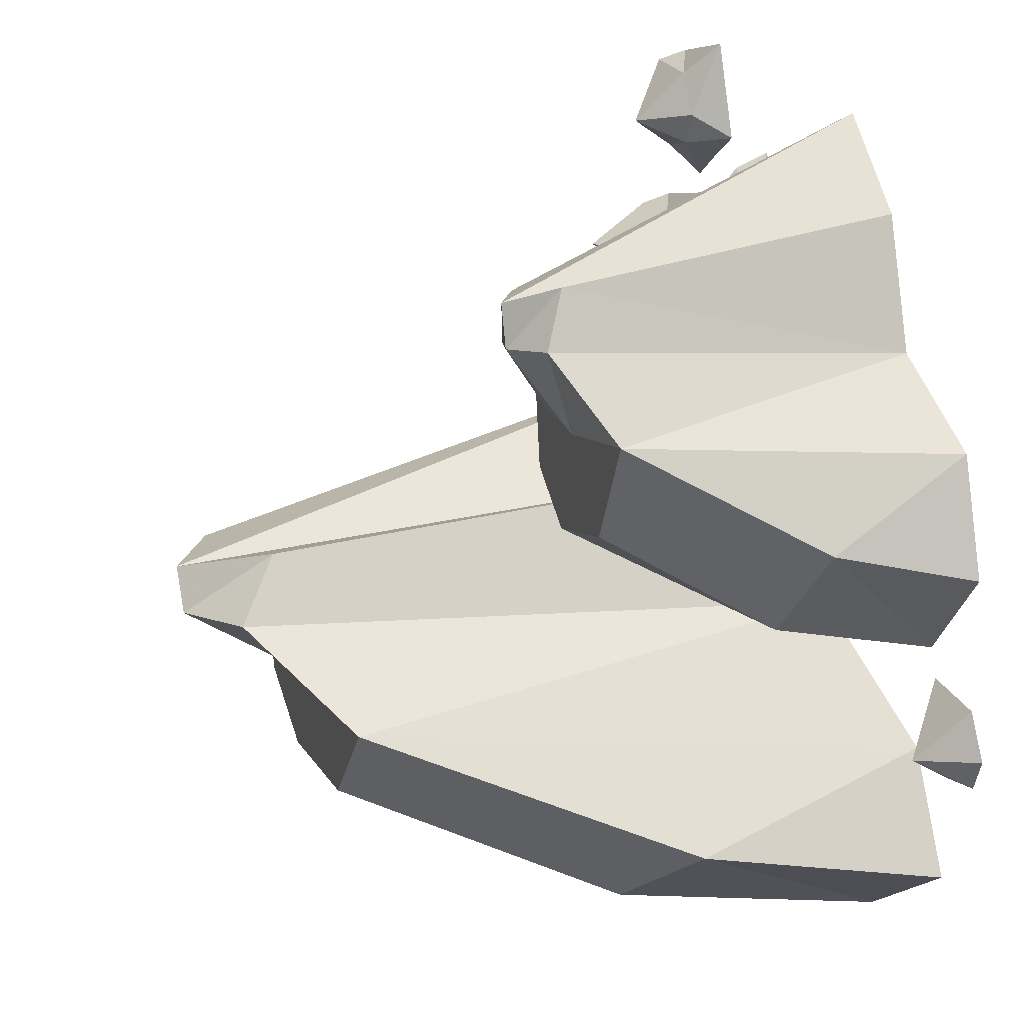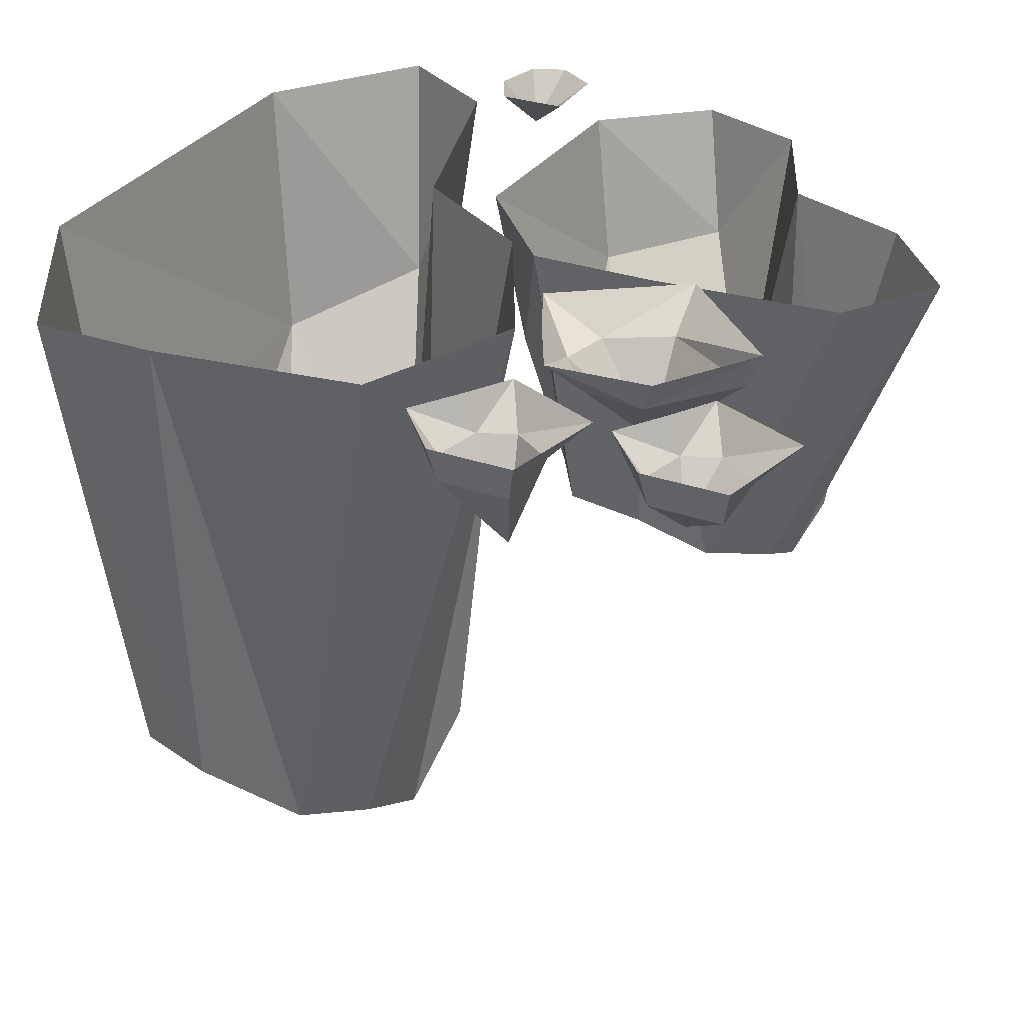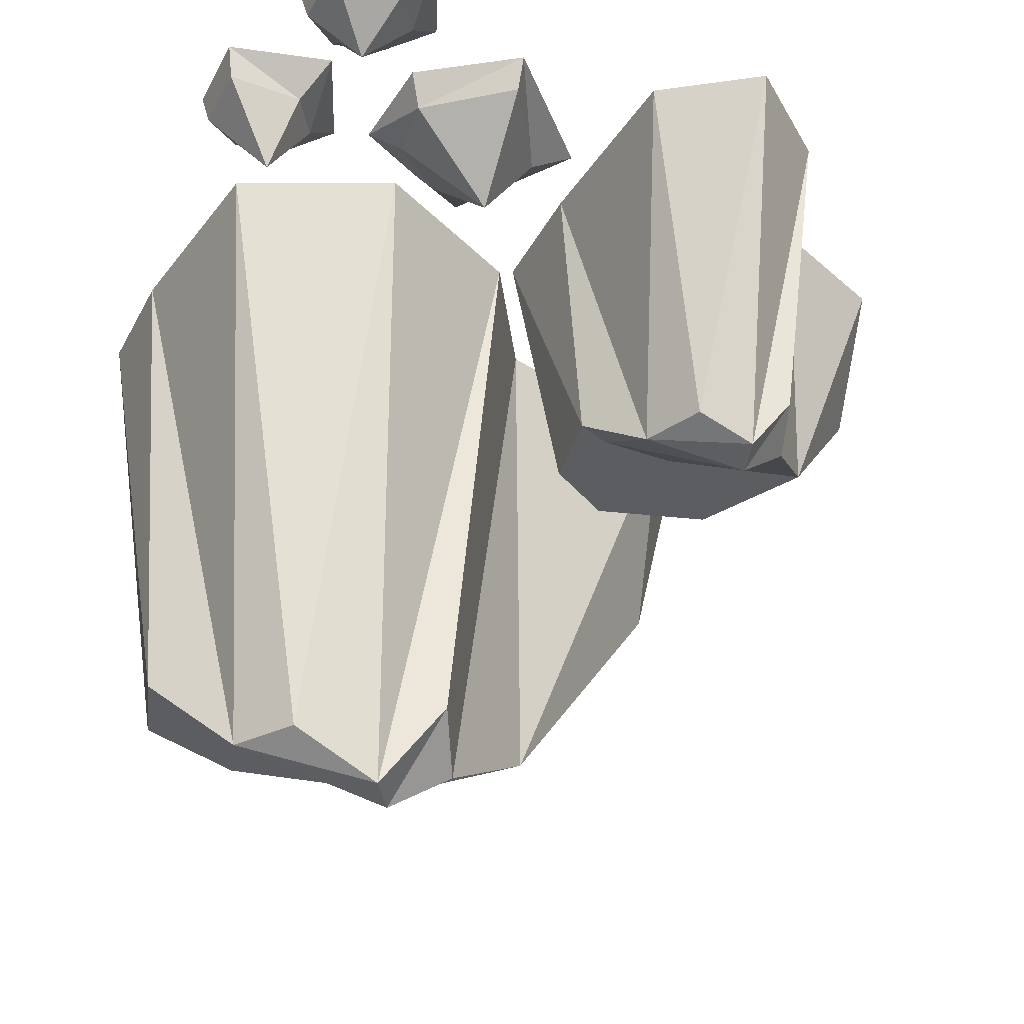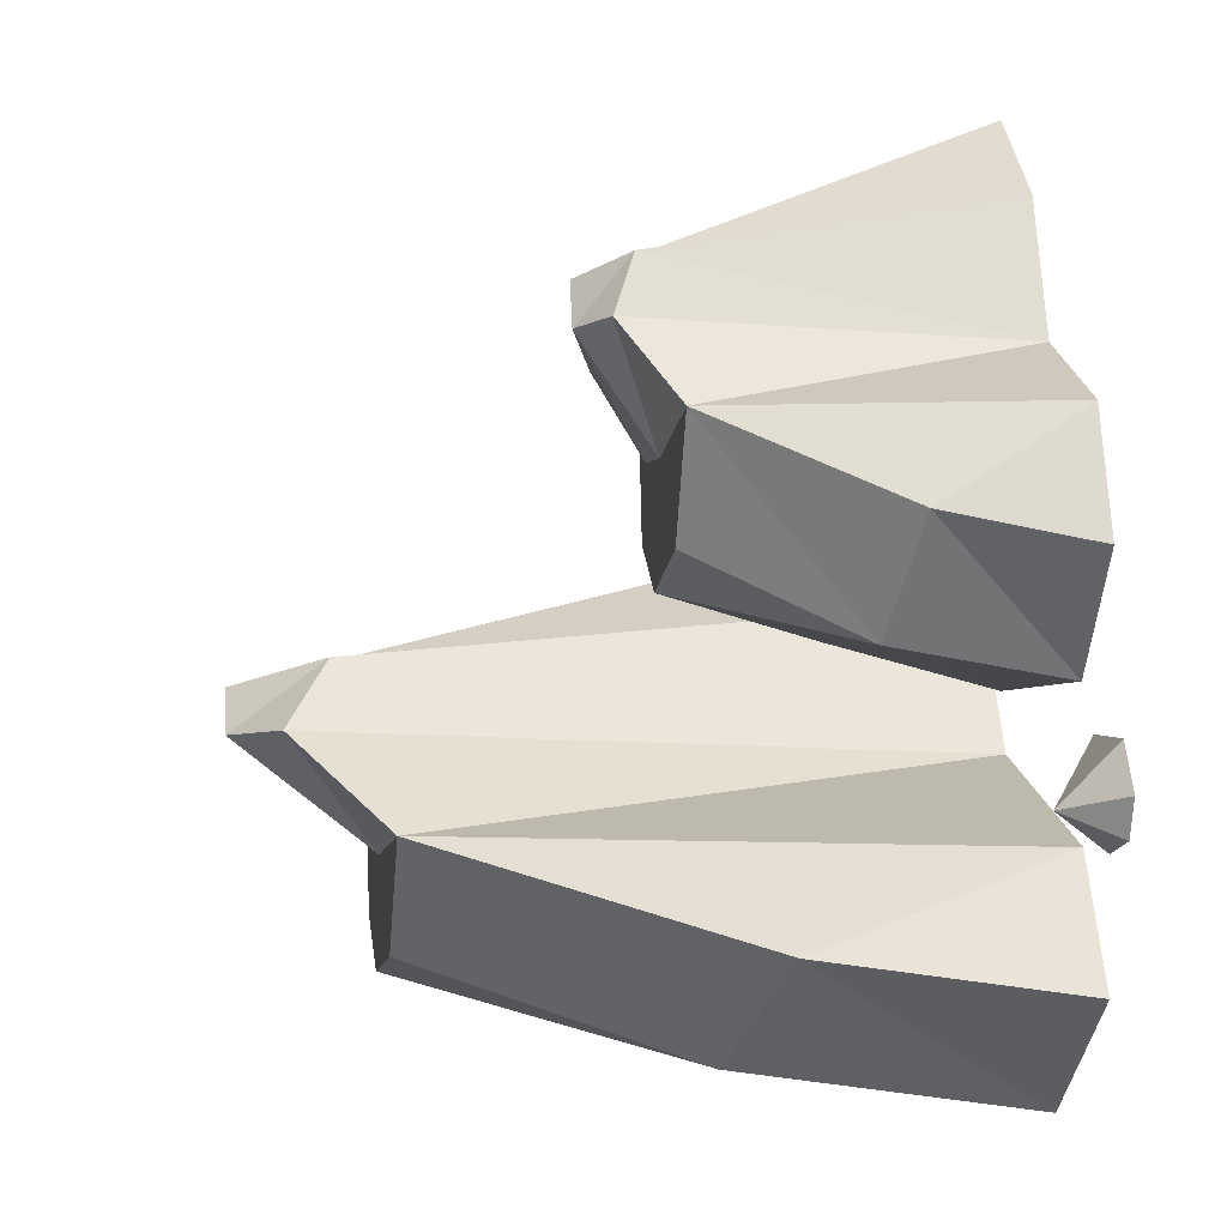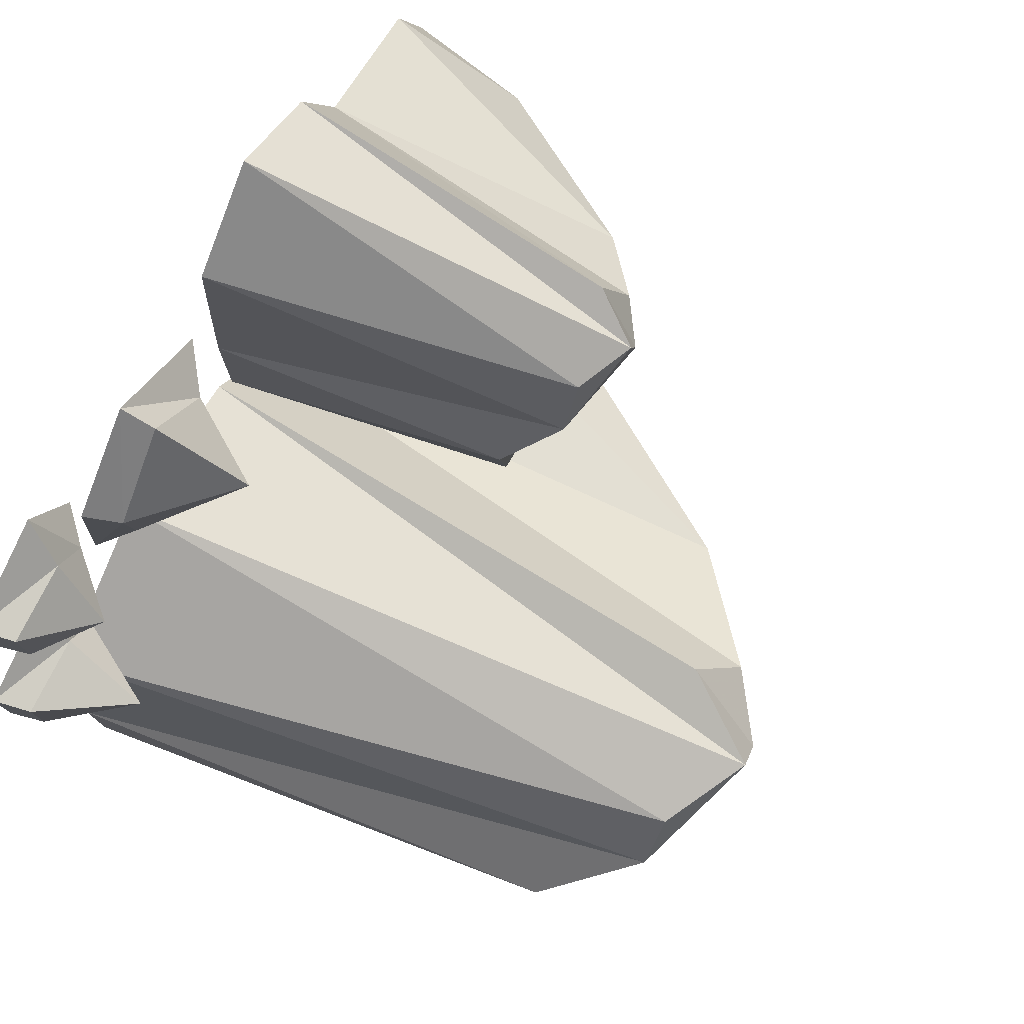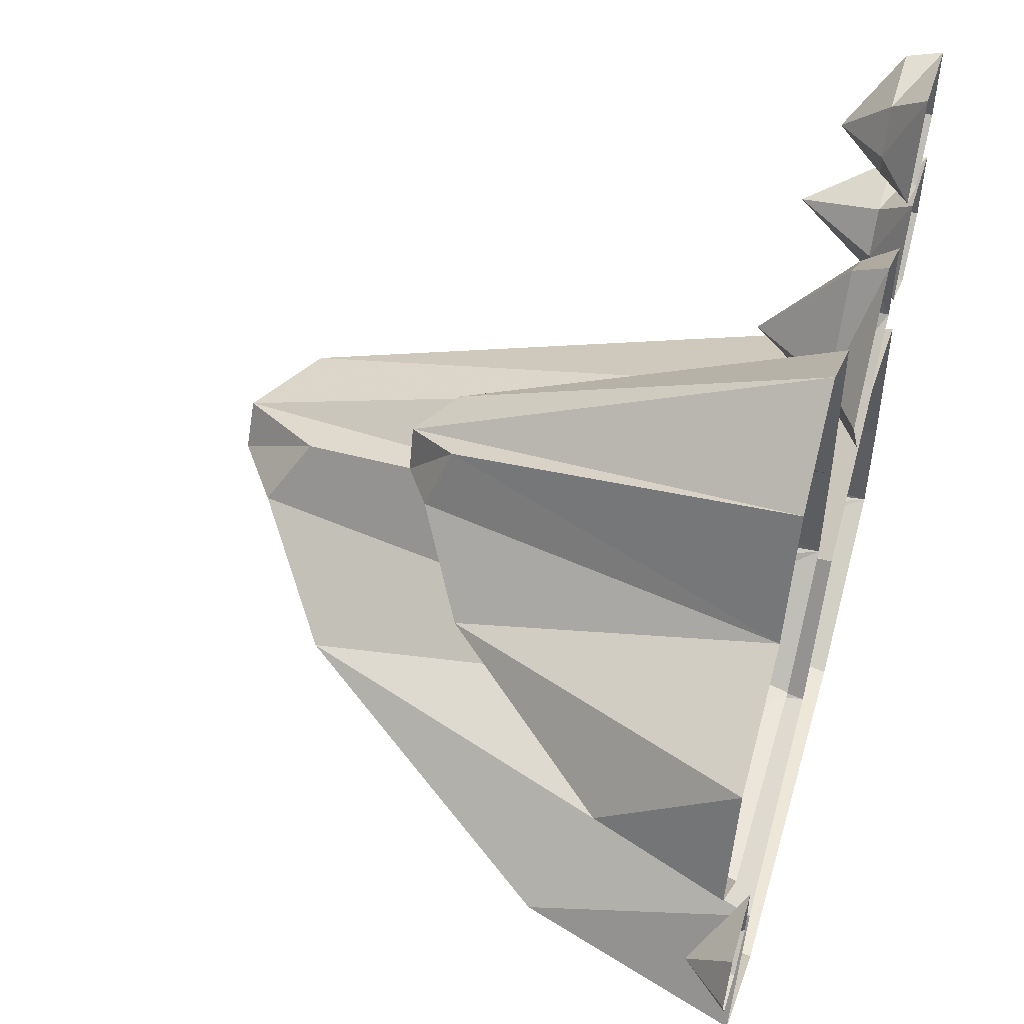
<metadata>
{"format":"obj","ext":"obj","renderer":"f3d","projection":"perspective","resolution":1024,"background":"white","views":[{"elev":22.2,"azim":72.1,"up":"+Z"},{"elev":31.8,"azim":-64.3,"up":"+Y"},{"elev":-36.8,"azim":-25.3,"up":"+Y"},{"elev":0.1,"azim":82.0,"up":"+Z"},{"elev":77.7,"azim":-63.1,"up":"+Z"},{"elev":51.8,"azim":106.1,"up":"+Z"}]}
</metadata>
<code>
o object/rock/2
v 25 -39 -52
v -30 -39 -52
v -27 0 -59
v 31 0 -57
v 43 -33 -37
v 14 -76 -25
v 0 -76 -41
v -27 -76 -46
v -54 0 -44
v 42 0 -25
v 9 0 -16
v 52 0 -41
v -3 -89 -13
v -20 -76 -30
v -38 -76 -30
v -43 -76 -40
v -47 -76 -28
v -54 0 -26
v -36 -89 -18
v -50 0 4
v -30 -89 -9
v -27 0 15
v -17 -96 -8
v -3 0 3
v -8 -83 -4
v -13 -96 -14
v -19 -17 32
v -32 -5 36
v -31 -5 27
v -23 -5 21
v -16 -5 23
v -11 -5 32
v -20 -5 46
v -20 0 48
v -34 0 38
v -35 0 23
v -25 0 18
v -16 0 14
v -4 0 32
v 44 -24 -2
v 12 -24 -2
v 14 -2 -8
v 48 -2 -6
v 55 -21 13
v 38 -45 25
v 30 -45 9
v 14 -45 4
v -2 -2 6
v 54 -2 25
v 35 -2 33
v 60 -2 9
v 28 -52 36
v 18 -45 20
v 7 -45 20
v 4 -45 10
v 2 -45 22
v -2 -2 24
v 8 -52 31
v 0 -2 52
v 12 -52 40
v 14 -2 62
v 20 -56 41
v 28 -2 51
v 25 -49 44
v 22 -56 35
v -52 -17 26
v -60 -5 20
v -54 -5 17
v -47 -5 19
v -45 -5 24
v -49 -5 30
v -60 -5 30
v -61 0 31
v -61 0 19
v -53 0 12
v -46 0 17
v -40 0 21
v -46 0 35
v -46 -12 48
v -54 -5 46
v -48 -5 43
v -41 -5 45
v -39 -5 50
v -43 -5 56
v -54 -5 56
v -55 0 57
v -55 0 45
v -47 0 38
v -40 0 43
v -34 0 47
v -40 0 61
v 54 -7 -20
v 46 0 -22
v 52 0 -25
v 59 0 -23
v 61 0 -18
v 57 0 -12
v 46 0 -12
f 1 2 3
f 1 3 4
f 1 4 5
f 1 5 6
f 1 6 7
f 1 7 8
f 1 8 2
f 2 8 9
f 2 9 3
f 10 11 6
f 10 6 5
f 10 5 12
f 12 5 4
f 11 13 6
f 6 13 14
f 6 14 7
f 7 14 8
f 8 14 15
f 8 15 16
f 8 16 9
f 9 16 17
f 9 17 18
f 18 17 19
f 18 19 20
f 20 19 21
f 20 21 22
f 22 21 23
f 22 23 24
f 24 23 25
f 24 25 11
f 11 25 13
f 13 25 26
f 13 26 14
f 14 26 15
f 15 26 19
f 15 19 17
f 15 17 16
f 19 26 23
f 19 23 21
f 26 25 23
f 27 28 29
f 27 29 30
f 27 30 31
f 27 31 32
f 27 32 33
f 27 33 28
f 28 33 34
f 28 34 35
f 28 35 36
f 28 36 29
f 29 36 30
f 30 36 37
f 30 37 38
f 30 38 31
f 31 38 39
f 31 39 32
f 32 39 34
f 32 34 33
f 40 41 42
f 40 42 43
f 40 43 44
f 40 44 45
f 40 45 46
f 40 46 47
f 40 47 41
f 41 47 48
f 41 48 42
f 49 50 45
f 49 45 44
f 49 44 51
f 51 44 43
f 50 52 45
f 45 52 53
f 45 53 46
f 46 53 47
f 47 53 54
f 47 54 55
f 47 55 48
f 48 55 56
f 48 56 57
f 57 56 58
f 57 58 59
f 59 58 60
f 59 60 61
f 61 60 62
f 61 62 63
f 63 62 64
f 63 64 50
f 50 64 52
f 52 64 65
f 52 65 53
f 53 65 54
f 54 65 58
f 54 58 56
f 54 56 55
f 58 65 62
f 58 62 60
f 65 64 62
f 66 67 68
f 66 68 69
f 66 69 70
f 66 70 71
f 66 71 72
f 66 72 67
f 67 72 73
f 67 73 74
f 67 74 75
f 67 75 68
f 68 75 69
f 69 75 76
f 69 76 77
f 69 77 70
f 70 77 78
f 70 78 71
f 71 78 73
f 71 73 72
f 79 80 81
f 79 81 82
f 79 82 83
f 79 83 84
f 79 84 85
f 79 85 80
f 80 85 86
f 80 86 87
f 80 87 88
f 80 88 81
f 81 88 82
f 82 88 89
f 82 89 90
f 82 90 83
f 83 90 91
f 83 91 84
f 84 91 86
f 84 86 85
f 92 93 94
f 92 94 95
f 92 95 96
f 92 96 97
f 92 97 98
f 92 98 93

</code>
